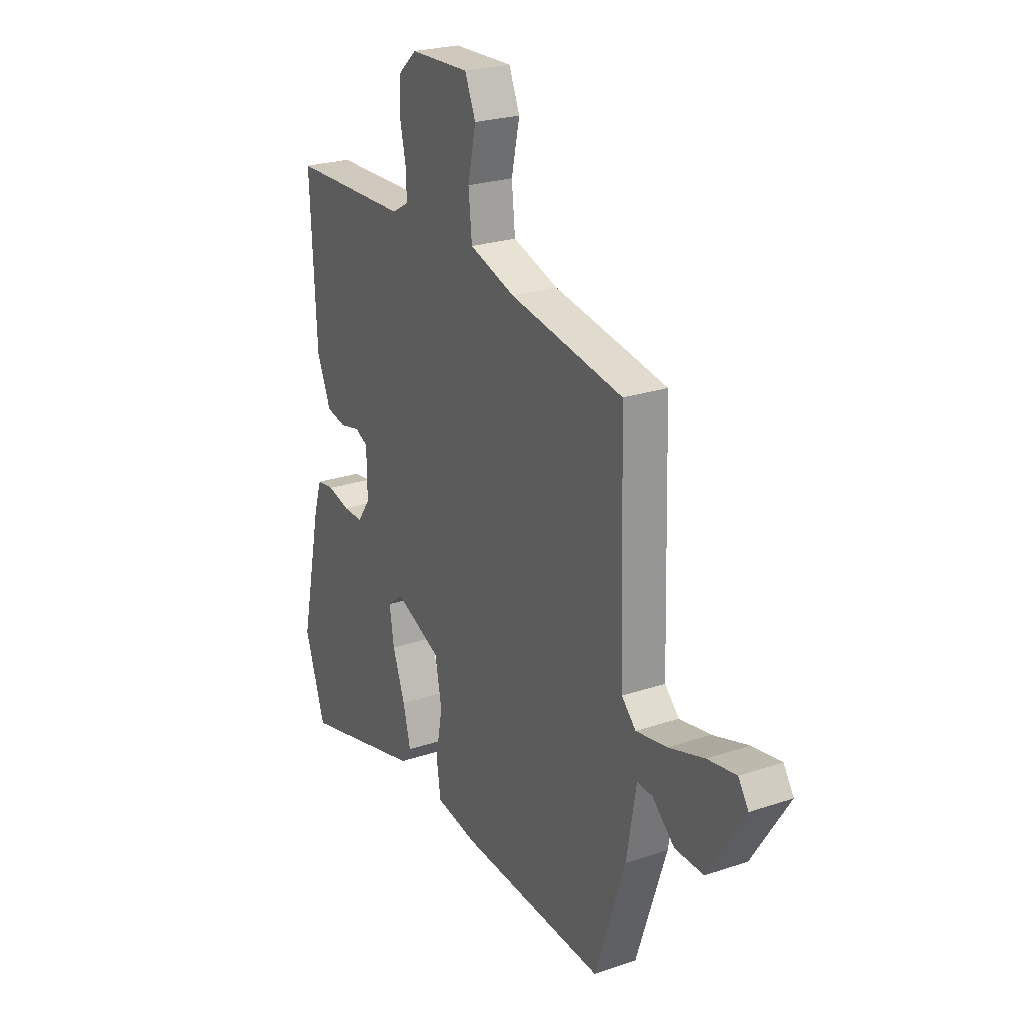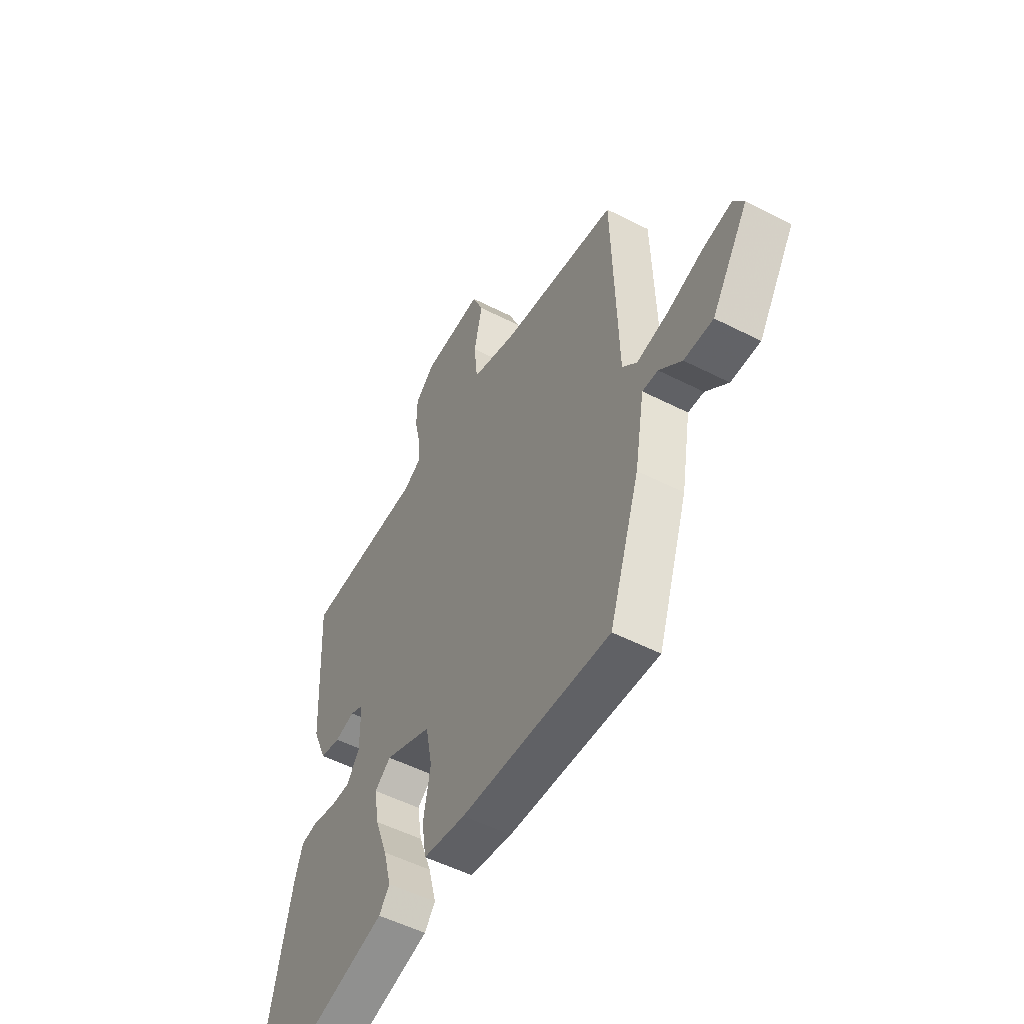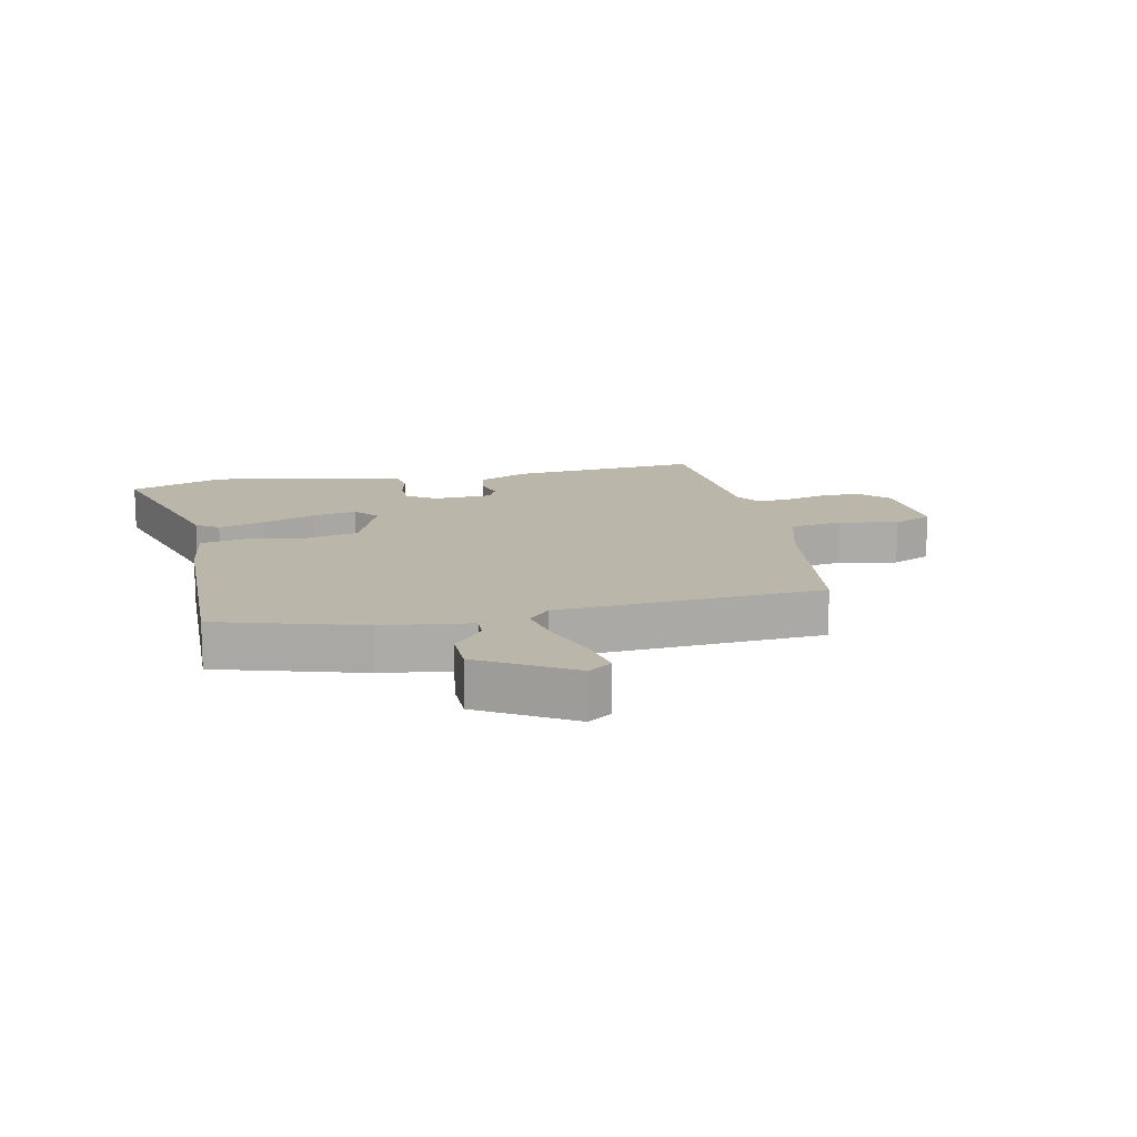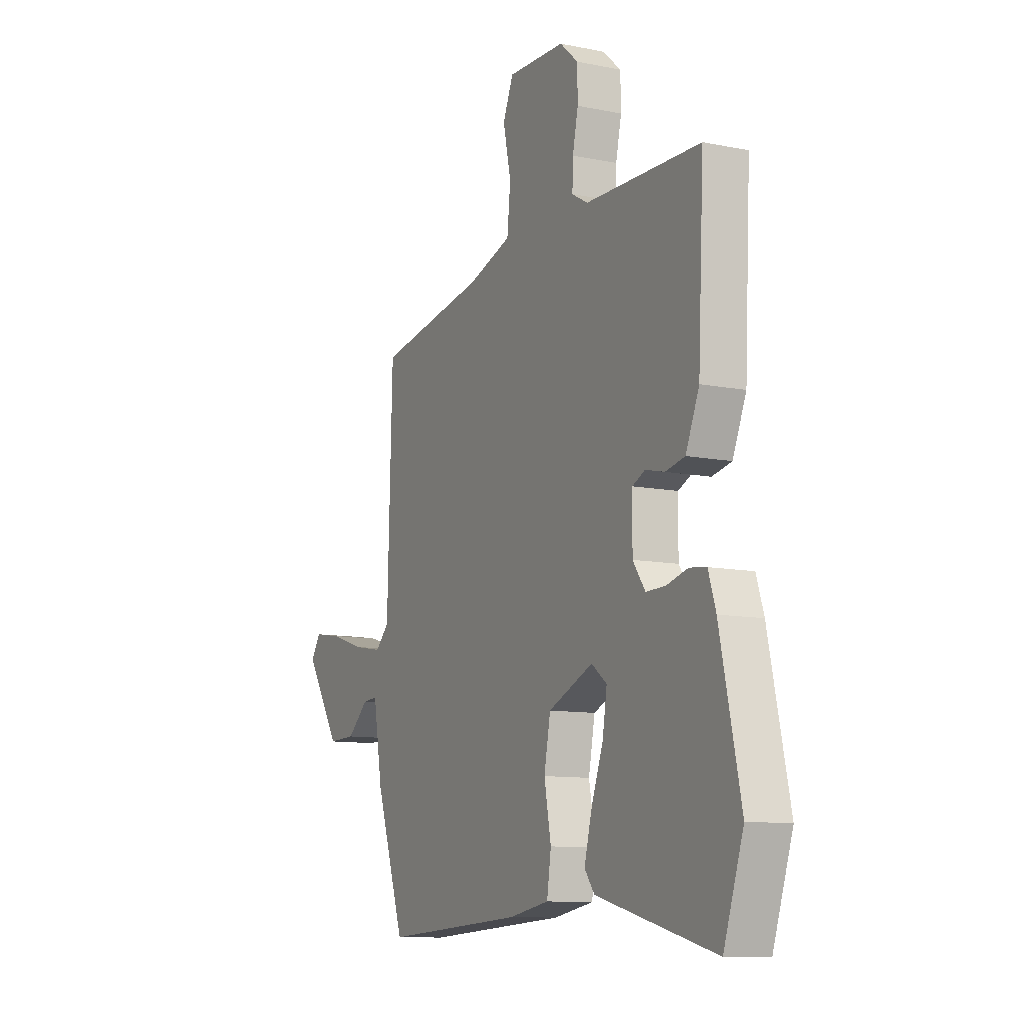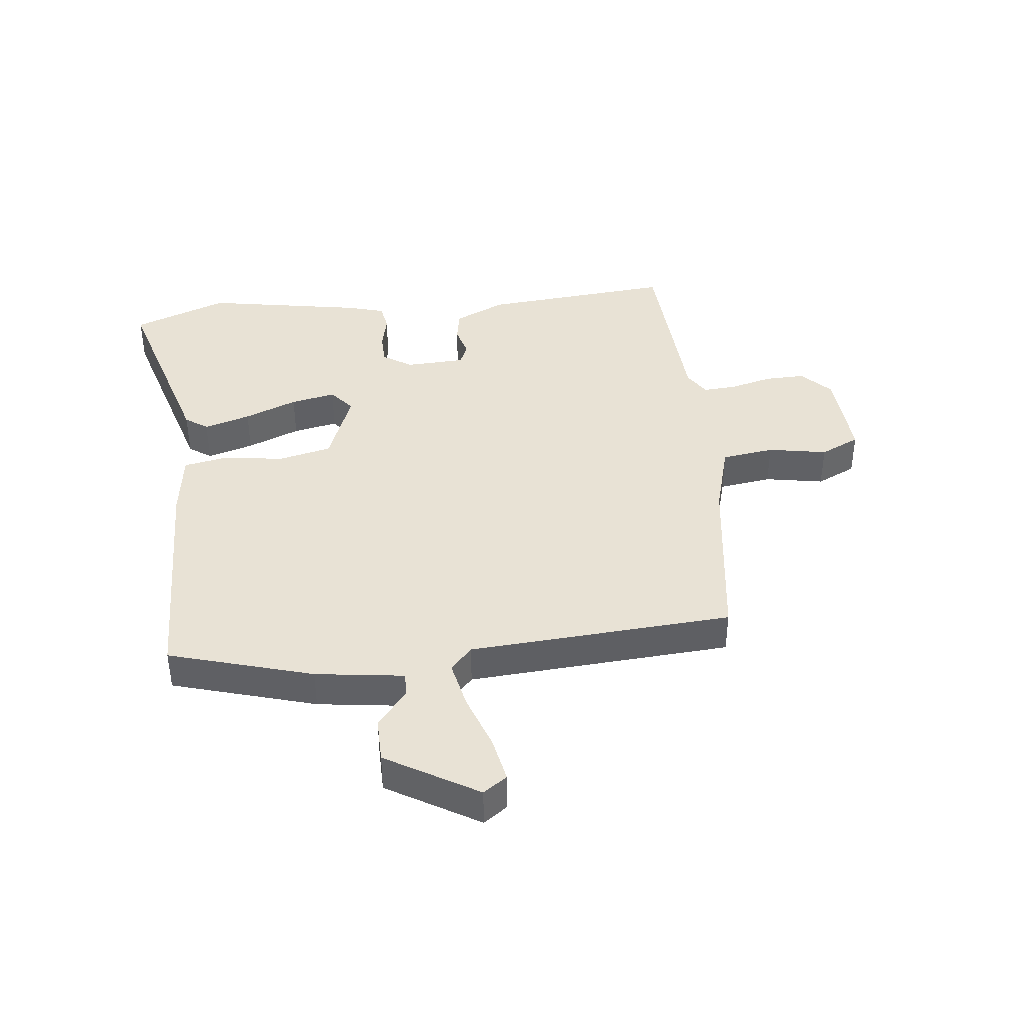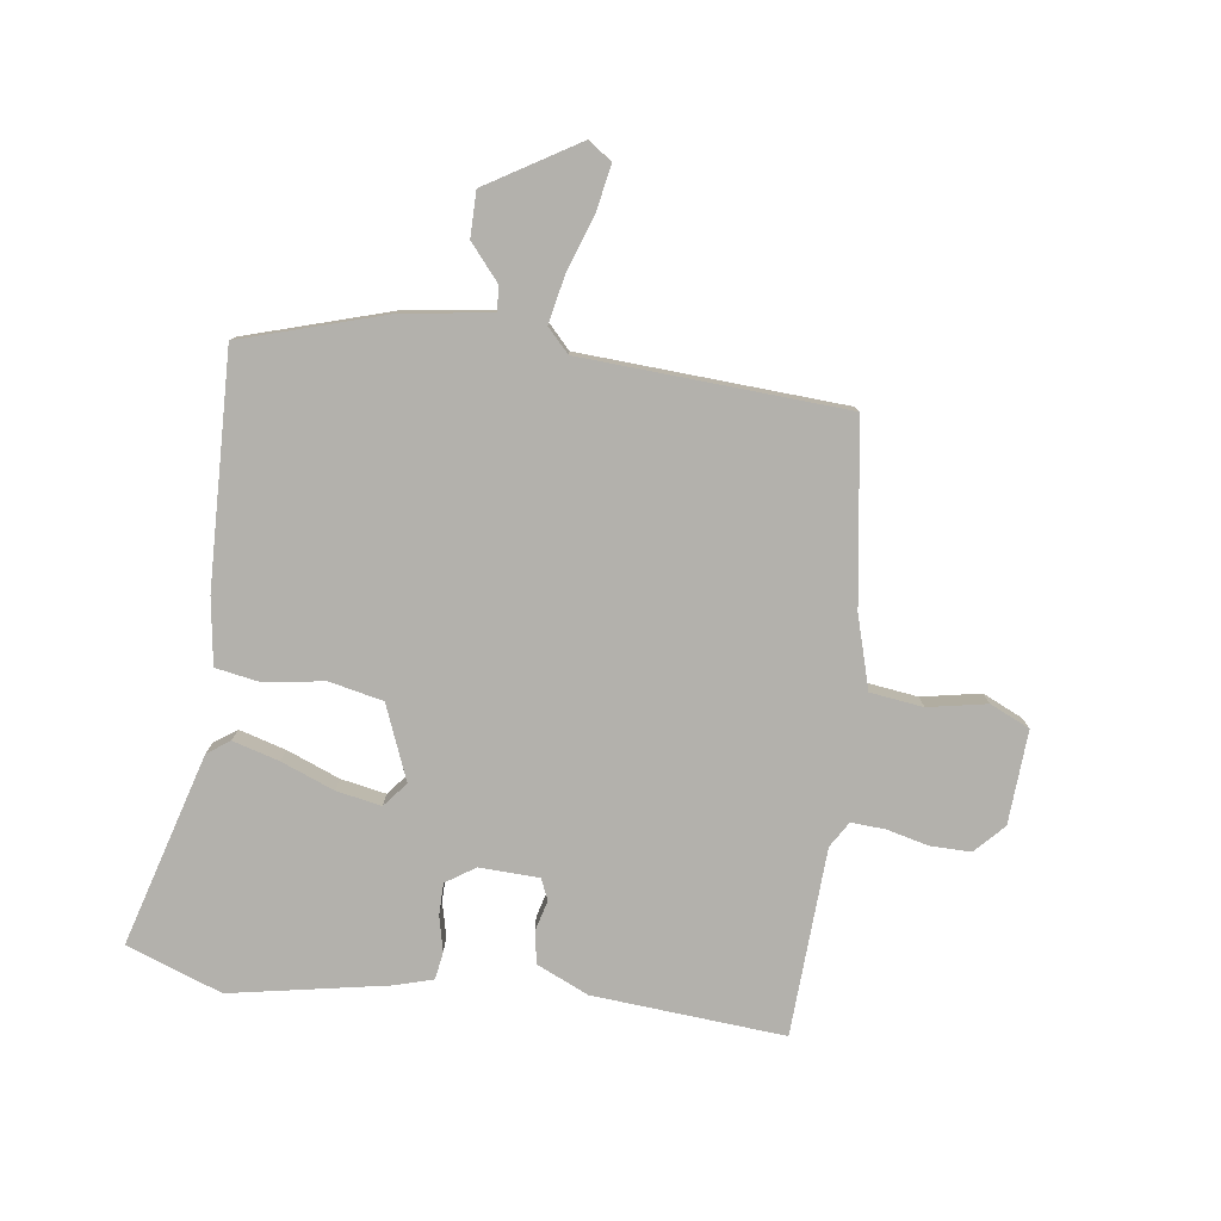
<metadata>
{"format":"obj","ext":"obj","renderer":"f3d","projection":"perspective","resolution":1024,"background":"white","views":[{"elev":24.2,"azim":-119.2,"up":"+Z"},{"elev":-52.4,"azim":-118.9,"up":"+Z"},{"elev":14.0,"azim":-104.1,"up":"+Y"},{"elev":-10.6,"azim":63.1,"up":"+Z"},{"elev":40.8,"azim":-98.4,"up":"+Y"},{"elev":-79.1,"azim":-99.3,"up":"+Y"}]}
</metadata>
<code>
v -0.452 0.07 -0.504
v -0.53 0.07 -0.27
v -0.555 0.07 -0.125
v -0.595 0.07 -0.128
v -0.652 0.07 -0.179
v -0.726 0.07 -0.181
v -0.82 0.07 -0.034
v -0.794 0.07 0.006
v -0.72 0.07 -0.006
v -0.628 0.07 -0.035
v -0.548 0.07 -0.049
v -0.511 0.07 -0.012
v -0.498 0.07 0.422
v -0.204 0.07 0.473
v -0.086 0.07 0.511
v -0.077 0.07 0.598
v -0.098 0.07 0.694
v -0.07 0.07 0.76
v 0.084 0.07 0.755
v 0.133 0.07 0.711
v 0.134 0.07 0.645
v 0.119 0.07 0.576
v 0.117 0.07 0.52
v 0.16 0.07 0.495
v 0.468 0.07 0.488
v 0.452 0.07 0.173
v 0.416 0.07 0.087
v 0.364 0.07 0.076
v 0.313 0.07 0.088
v 0.279 0.07 0.072
v 0.278 0.07 -0.026
v 0.311 0.07 -0.073
v 0.363 0.07 -0.072
v 0.42 0.07 -0.057
v 0.465 0.07 -0.063
v 0.485 0.07 -0.125
v 0.54 0.07 -0.381
v 0.487 0.07 -0.539
v 0.169 0.07 -0.457
v 0.142 0.07 -0.421
v 0.162 0.07 -0.344
v 0.194 0.07 -0.256
v 0.206 0.07 -0.182
v 0.165 0.07 -0.15
v 0.045 0.07 -0.202
v 0.028 0.07 -0.291
v 0.046 0.07 -0.388
v 0.035 0.07 -0.462
v -0.073 0.07 -0.481
v -0.452 0 -0.504
v -0.53 0 -0.27
v -0.555 0 -0.125
v -0.595 0 -0.128
v -0.652 0 -0.179
v -0.726 0 -0.181
v -0.82 0 -0.034
v -0.794 0 0.006
v -0.72 0 -0.006
v -0.628 0 -0.035
v -0.548 0 -0.049
v -0.511 0 -0.012
v -0.498 0 0.422
v -0.204 0 0.473
v -0.086 0 0.511
v -0.077 0 0.598
v -0.098 0 0.694
v -0.07 0 0.76
v 0.084 0 0.755
v 0.133 0 0.711
v 0.134 0 0.645
v 0.119 0 0.576
v 0.117 0 0.52
v 0.16 0 0.495
v 0.468 0 0.488
v 0.452 0 0.173
v 0.416 0 0.087
v 0.364 0 0.076
v 0.313 0 0.088
v 0.279 0 0.072
v 0.278 0 -0.026
v 0.311 0 -0.073
v 0.363 0 -0.072
v 0.42 0 -0.057
v 0.465 0 -0.063
v 0.485 0 -0.125
v 0.54 0 -0.381
v 0.487 0 -0.539
v 0.169 0 -0.457
v 0.142 0 -0.421
v 0.162 0 -0.344
v 0.194 0 -0.256
v 0.206 0 -0.182
v 0.165 0 -0.15
v 0.045 0 -0.202
v 0.028 0 -0.291
v 0.046 0 -0.388
v 0.035 0 -0.462
v -0.073 0 -0.481
f 46 47 48 49
f 45 46 49 1
f 39 40 41 42
f 39 42 43
f 38 39 43
f 37 38 43
f 36 37 43 44
f 33 34 35 36
f 32 33 36 44
f 26 27 28 29
f 24 25 26 29
f 23 24 29 30
f 19 20 21 22
f 19 22 23
f 16 17 18 19
f 15 16 19 23
f 14 15 23 30
f 12 13 14 30
f 7 8 9 10
f 7 10 11
f 4 5 6 7
f 3 4 7 11
f 45 1 2 3
f 31 32 44 45
f 12 30 31 45
f 3 11 12 45
f 98 97 96 95
f 50 98 95 94
f 91 90 89 88
f 92 91 88
f 92 88 87
f 92 87 86
f 93 92 86 85
f 85 84 83 82
f 93 85 82 81
f 78 77 76 75
f 78 75 74 73
f 79 78 73 72
f 71 70 69 68
f 72 71 68
f 68 67 66 65
f 72 68 65 64
f 79 72 64 63
f 79 63 62 61
f 59 58 57 56
f 60 59 56
f 56 55 54 53
f 60 56 53 52
f 52 51 50 94
f 94 93 81 80
f 94 80 79 61
f 94 61 60 52
f 1 50 51 2
f 2 51 52 3
f 3 52 53 4
f 4 53 54 5
f 5 54 55 6
f 6 55 56 7
f 7 56 57 8
f 8 57 58 9
f 9 58 59 10
f 10 59 60 11
f 11 60 61 12
f 12 61 62 13
f 13 62 63 14
f 14 63 64 15
f 15 64 65 16
f 16 65 66 17
f 17 66 67 18
f 18 67 68 19
f 19 68 69 20
f 20 69 70 21
f 21 70 71 22
f 22 71 72 23
f 23 72 73 24
f 24 73 74 25
f 25 74 75 26
f 26 75 76 27
f 27 76 77 28
f 28 77 78 29
f 29 78 79 30
f 30 79 80 31
f 31 80 81 32
f 32 81 82 33
f 33 82 83 34
f 34 83 84 35
f 35 84 85 36
f 36 85 86 37
f 37 86 87 38
f 38 87 88 39
f 39 88 89 40
f 40 89 90 41
f 41 90 91 42
f 42 91 92 43
f 43 92 93 44
f 44 93 94 45
f 45 94 95 46
f 46 95 96 47
f 47 96 97 48
f 48 97 98 49
f 49 98 50 1

</code>
